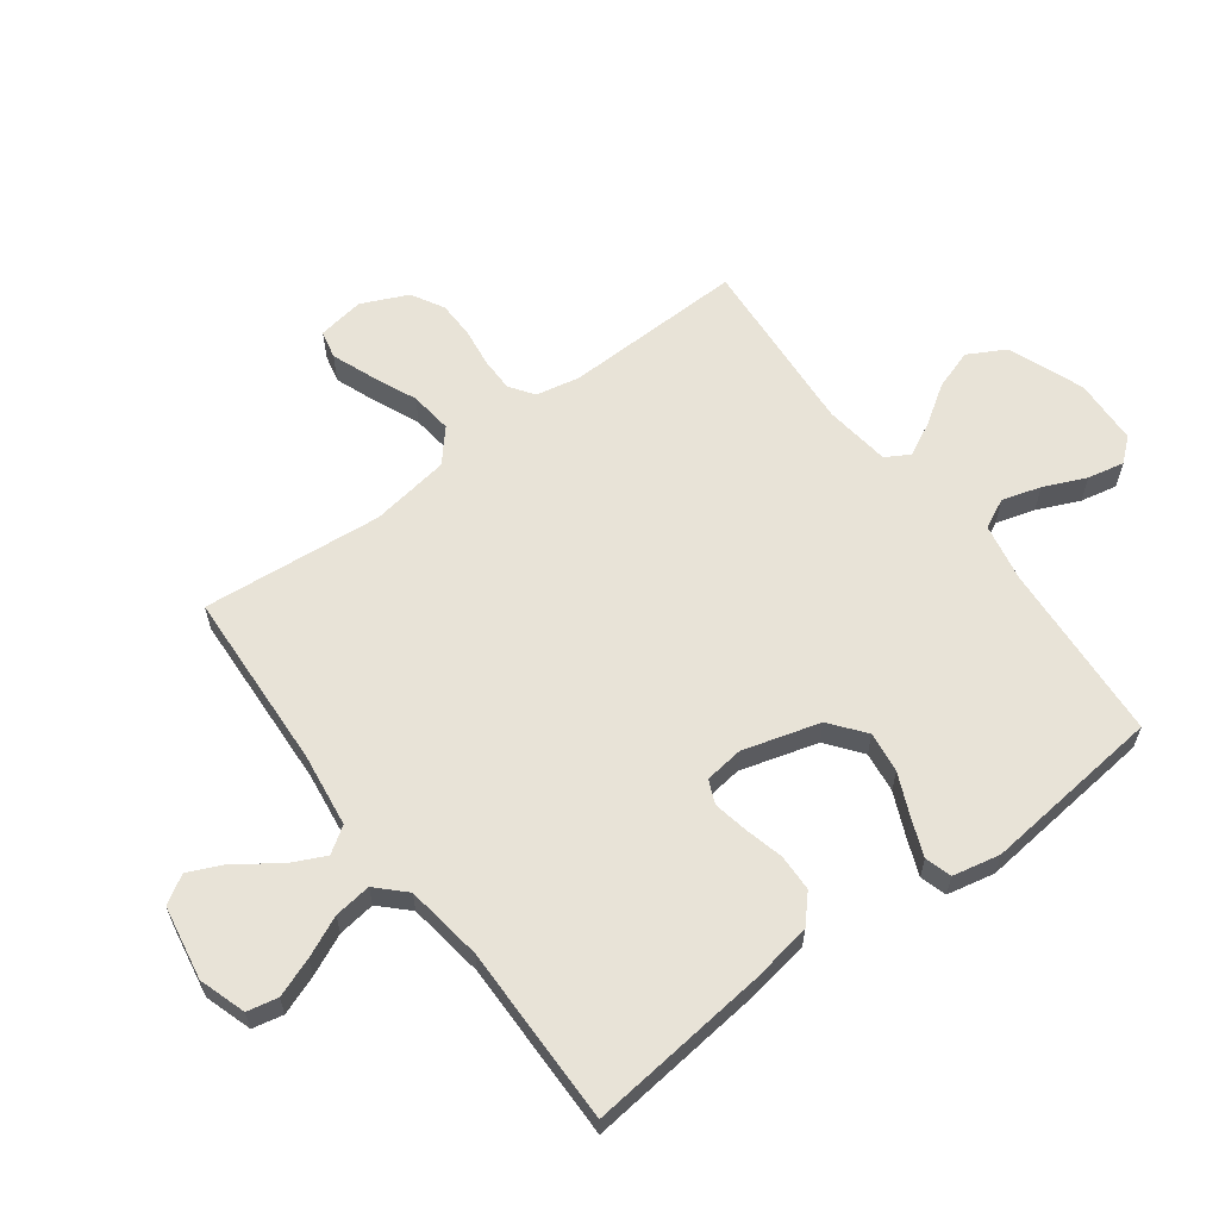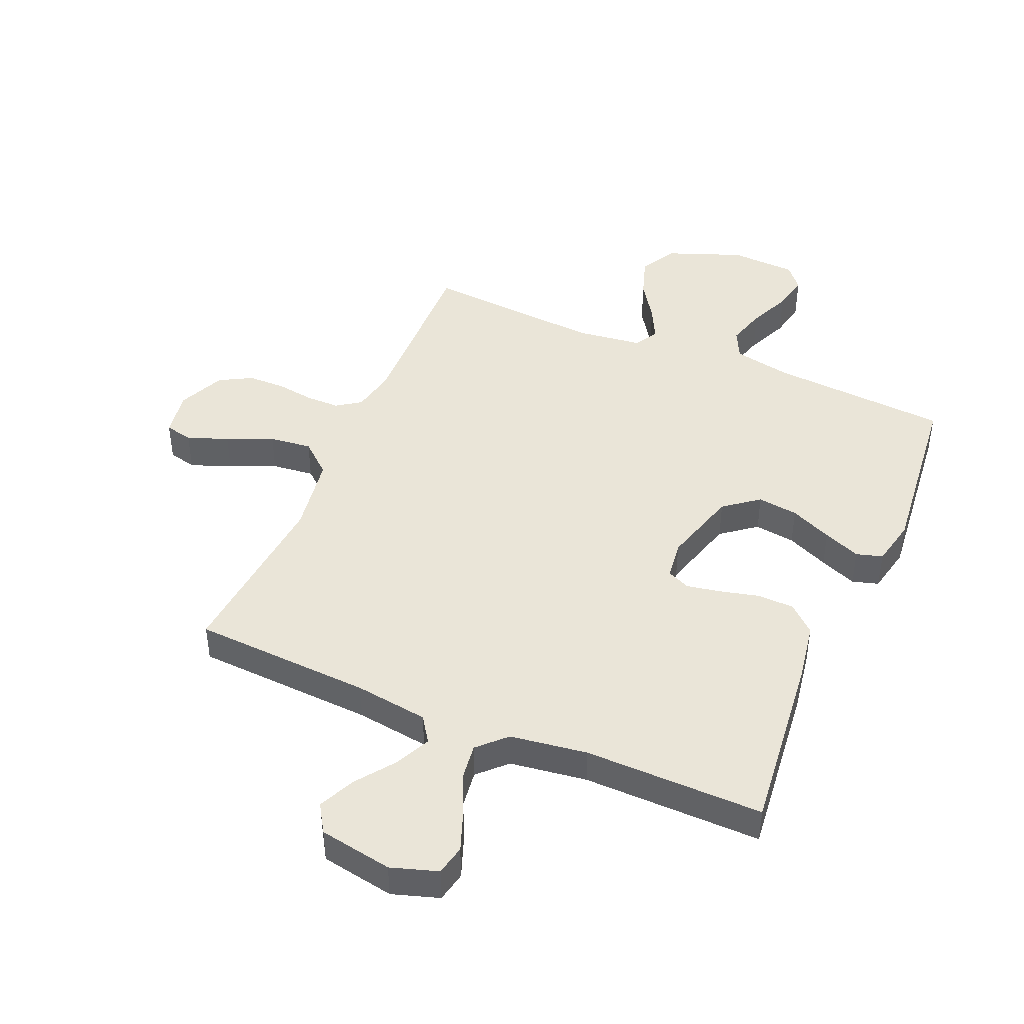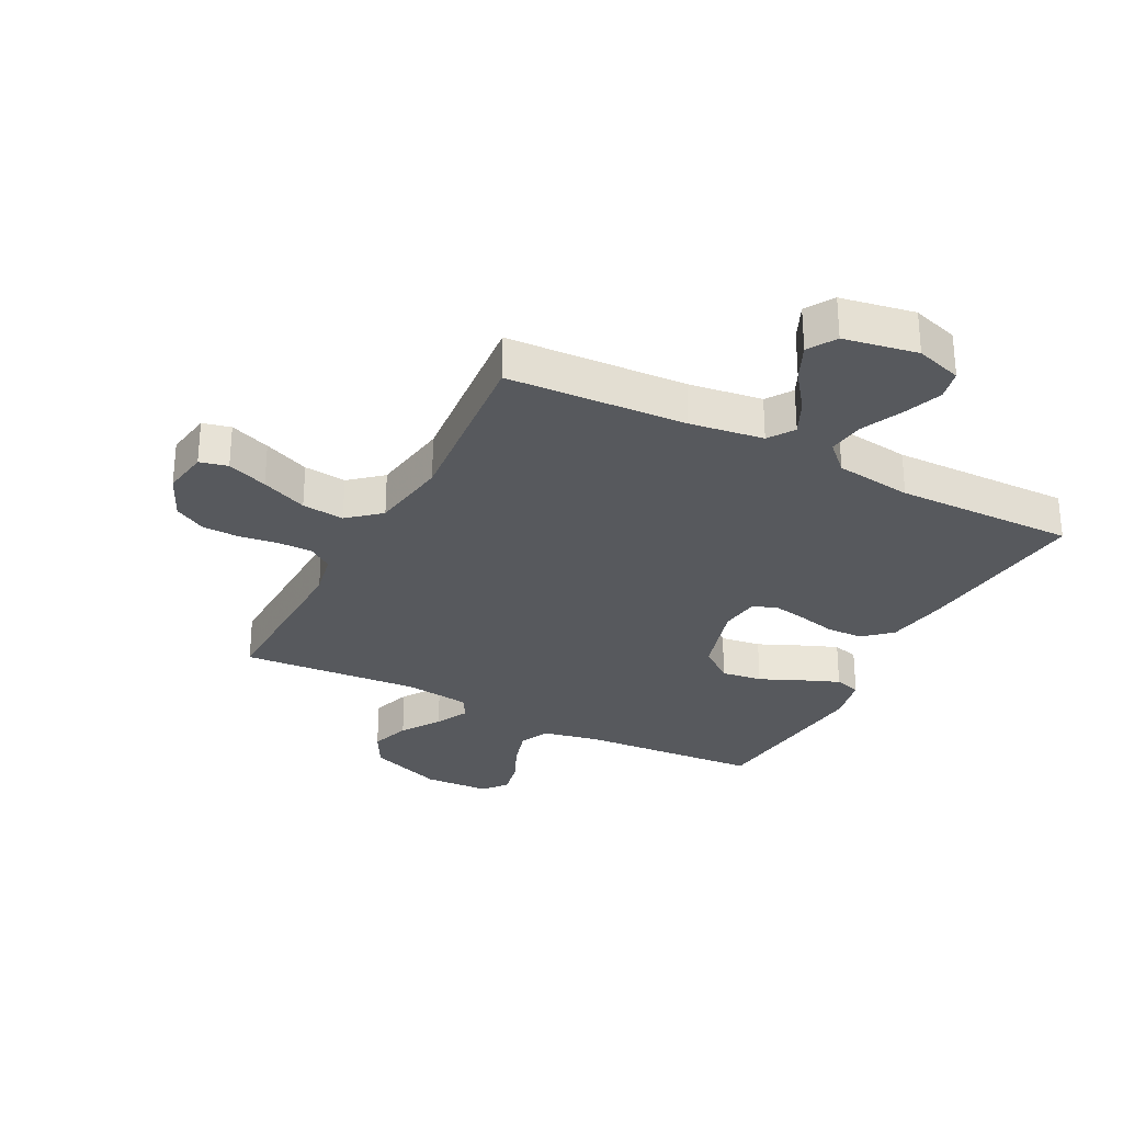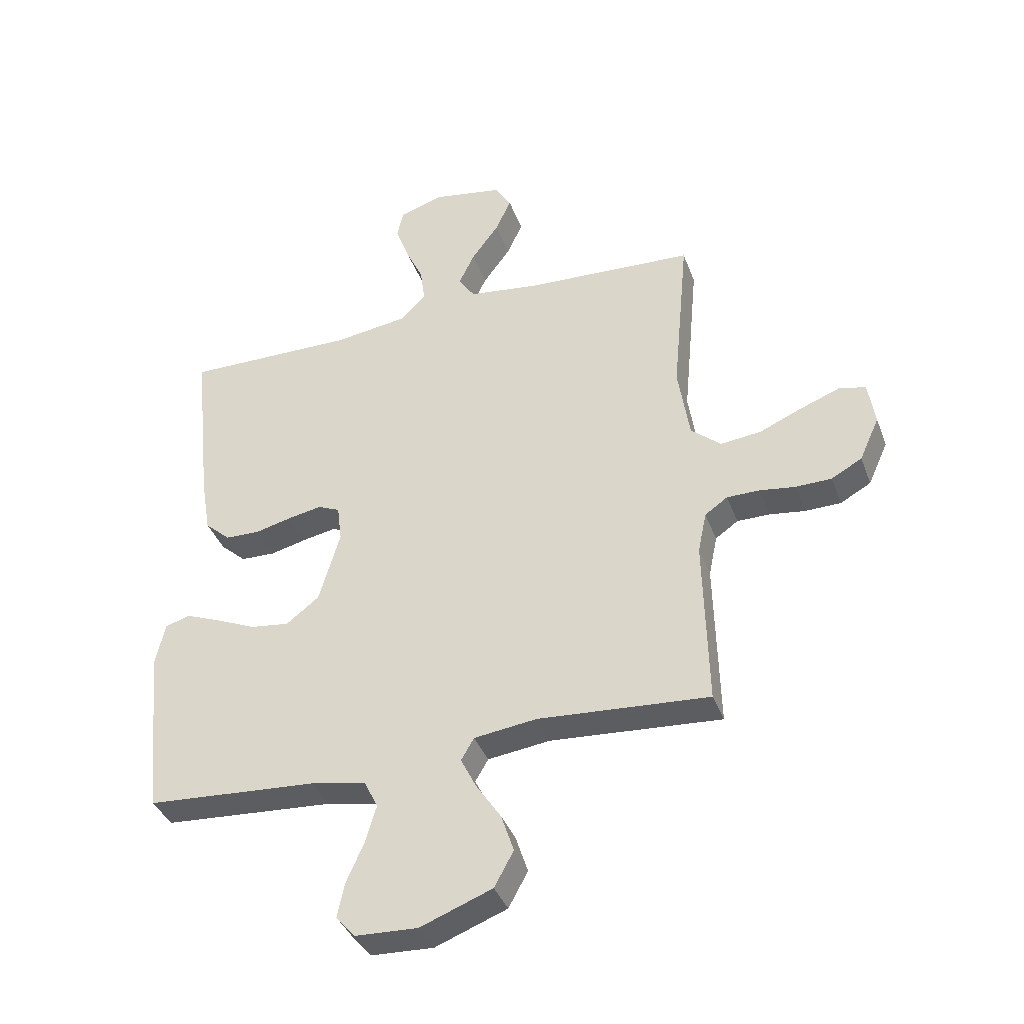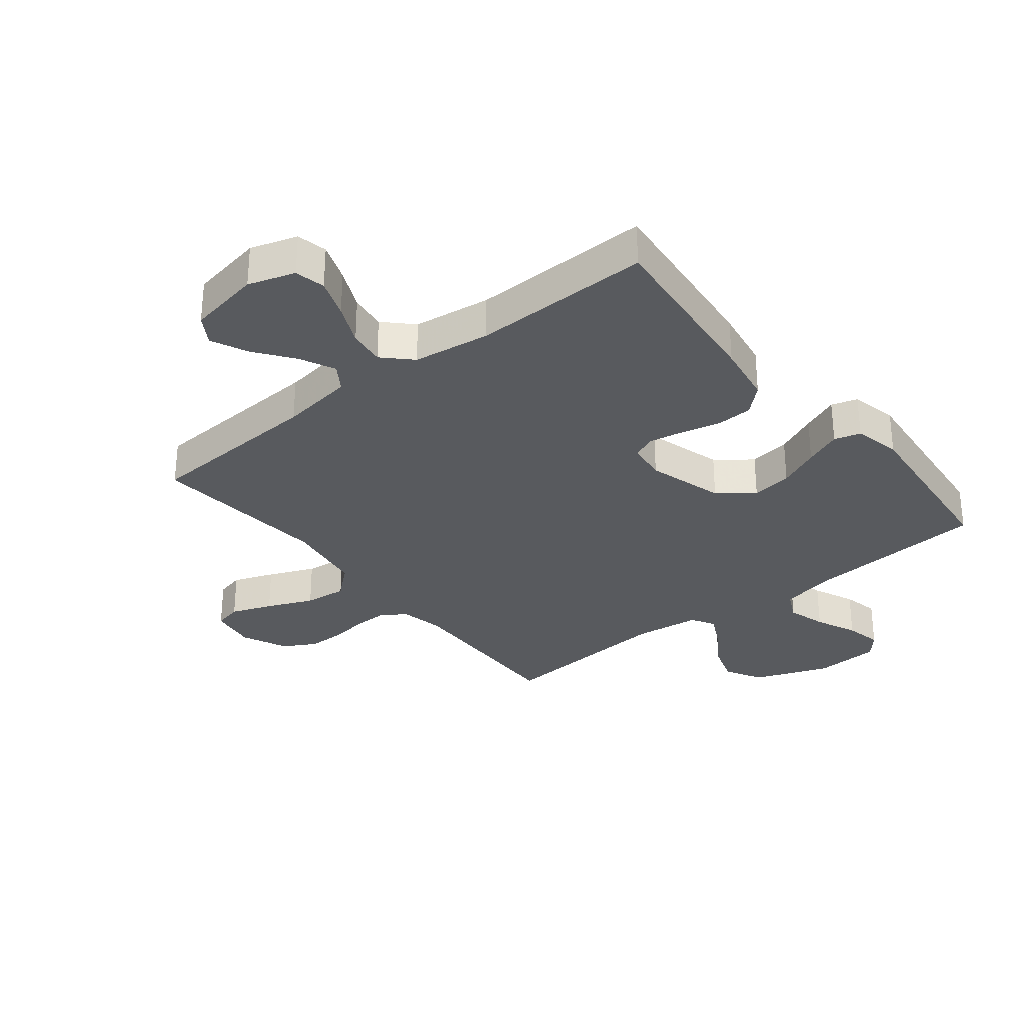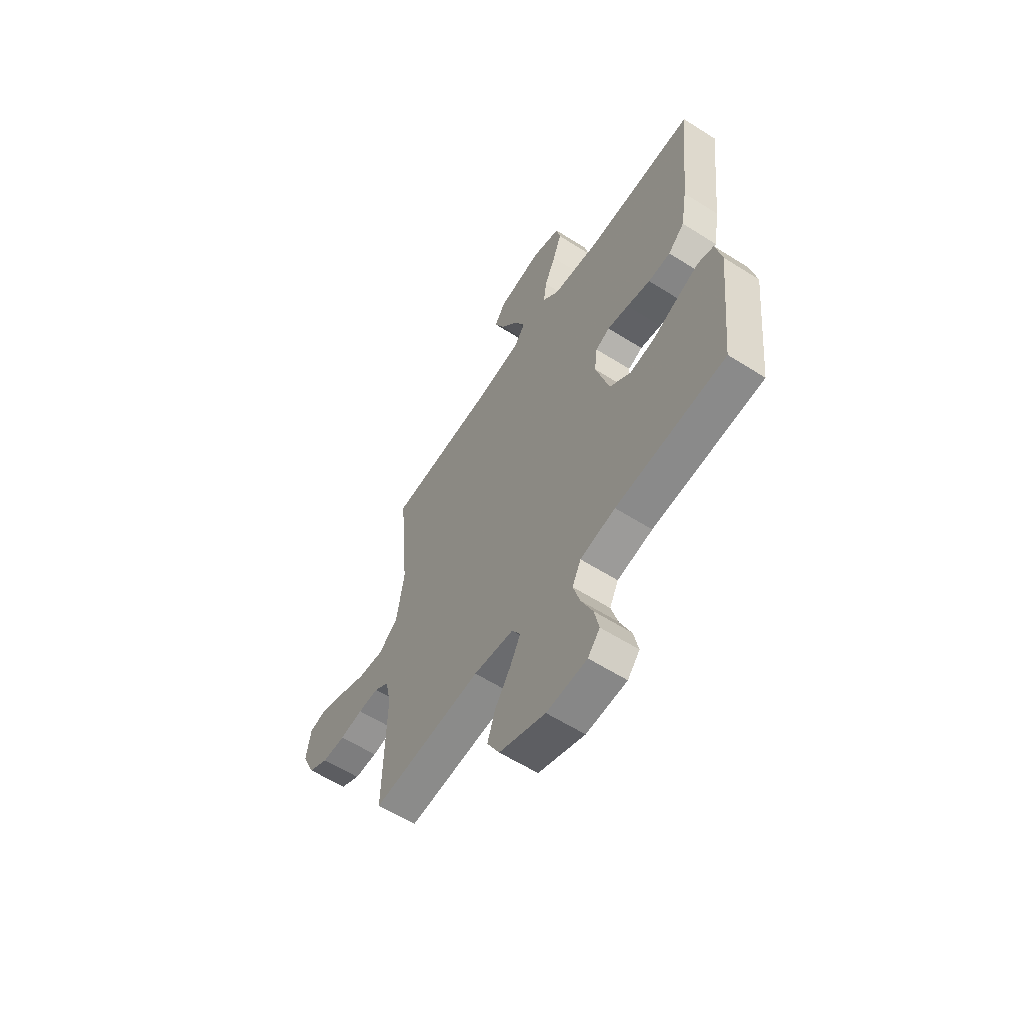
<metadata>
{"format":"obj","ext":"obj","renderer":"f3d","projection":"perspective","resolution":1024,"background":"white","views":[{"elev":61.6,"azim":53.2,"up":"+Y"},{"elev":44.7,"azim":23.1,"up":"+Y"},{"elev":-29.1,"azim":-27.4,"up":"+Y"},{"elev":-38.5,"azim":-160.8,"up":"+Z"},{"elev":-30.9,"azim":38.7,"up":"+Y"},{"elev":-60.0,"azim":57.0,"up":"+Z"}]}
</metadata>
<code>
v 0.5 0.07 0.5
v 0.468 0.07 0.2
v 0.451 0.07 0.098
v 0.406 0.07 0.057
v 0.345 0.07 0.055
v 0.28 0.07 0.071
v 0.222 0.07 0.082
v 0.183 0.07 0.065
v 0.175 0.07 0
v 0.212 0.07 -0.128
v 0.27 0.07 -0.173
v 0.338 0.07 -0.164
v 0.408 0.07 -0.133
v 0.47 0.07 -0.108
v 0.514 0.07 -0.121
v 0.531 0.07 -0.2
v 0.5 0.07 -0.5
v 0.2 0.07 -0.521
v 0.104 0.07 -0.54
v 0.08 0.07 -0.589
v 0.099 0.07 -0.654
v 0.13 0.07 -0.724
v 0.143 0.07 -0.785
v 0.11 0.07 -0.824
v 0 0.07 -0.829
v -0.126 0.07 -0.781
v -0.16 0.07 -0.719
v -0.138 0.07 -0.652
v -0.095 0.07 -0.587
v -0.067 0.07 -0.531
v -0.09 0.07 -0.492
v -0.2 0.07 -0.478
v -0.5 0.07 -0.5
v -0.493 0.07 -0.2
v -0.508 0.07 -0.127
v -0.548 0.07 -0.099
v -0.605 0.07 -0.099
v -0.668 0.07 -0.108
v -0.731 0.07 -0.107
v -0.785 0.07 -0.077
v -0.82 0.07 0
v -0.808 0.07 0.078
v -0.761 0.07 0.089
v -0.693 0.07 0.063
v -0.616 0.07 0.03
v -0.545 0.07 0.022
v -0.492 0.07 0.068
v -0.472 0.07 0.2
v -0.5 0.07 0.5
v -0.2 0.07 0.516
v -0.077 0.07 0.533
v -0.048 0.07 0.576
v -0.076 0.07 0.635
v -0.124 0.07 0.7
v -0.152 0.07 0.761
v -0.123 0.07 0.808
v 0 0.07 0.83
v 0.078 0.07 0.805
v 0.089 0.07 0.754
v 0.065 0.07 0.689
v 0.034 0.07 0.621
v 0.026 0.07 0.559
v 0.071 0.07 0.514
v 0.2 0.07 0.496
v 0.5 0 0.5
v 0.468 0 0.2
v 0.451 0 0.098
v 0.406 0 0.057
v 0.345 0 0.055
v 0.28 0 0.071
v 0.222 0 0.082
v 0.183 0 0.065
v 0.175 0 0
v 0.212 0 -0.128
v 0.27 0 -0.173
v 0.338 0 -0.164
v 0.408 0 -0.133
v 0.47 0 -0.108
v 0.514 0 -0.121
v 0.531 0 -0.2
v 0.5 0 -0.5
v 0.2 0 -0.521
v 0.104 0 -0.54
v 0.08 0 -0.589
v 0.099 0 -0.654
v 0.13 0 -0.724
v 0.143 0 -0.785
v 0.11 0 -0.824
v 0 0 -0.829
v -0.126 0 -0.781
v -0.16 0 -0.719
v -0.138 0 -0.652
v -0.095 0 -0.587
v -0.067 0 -0.531
v -0.09 0 -0.492
v -0.2 0 -0.478
v -0.5 0 -0.5
v -0.493 0 -0.2
v -0.508 0 -0.127
v -0.548 0 -0.099
v -0.605 0 -0.099
v -0.668 0 -0.108
v -0.731 0 -0.107
v -0.785 0 -0.077
v -0.82 0 0
v -0.808 0 0.078
v -0.761 0 0.089
v -0.693 0 0.063
v -0.616 0 0.03
v -0.545 0 0.022
v -0.492 0 0.068
v -0.472 0 0.2
v -0.5 0 0.5
v -0.2 0 0.516
v -0.077 0 0.533
v -0.048 0 0.576
v -0.076 0 0.635
v -0.124 0 0.7
v -0.152 0 0.761
v -0.123 0 0.808
v 0 0 0.83
v 0.078 0 0.805
v 0.089 0 0.754
v 0.065 0 0.689
v 0.034 0 0.621
v 0.026 0 0.559
v 0.071 0 0.514
v 0.2 0 0.496
f 58 59 60 61
f 56 57 58 61
f 56 61 62
f 53 54 55 56
f 52 53 56 62
f 51 52 62 63
f 48 49 50
f 47 48 50 51
f 42 43 44 45
f 40 41 42 45
f 40 45 46
f 37 38 39 40
f 36 37 40 46
f 35 36 46 47
f 32 33 34
f 31 32 34 35
f 26 27 28 29
f 26 29 30
f 25 26 30
f 24 25 30
f 21 22 23 24
f 20 21 24 30
f 19 20 30 31
f 15 16 17 18
f 12 13 14 15
f 12 15 18 19
f 3 4 5 6
f 3 6 7
f 64 1 2 3
f 64 3 7
f 63 64 7 8
f 51 63 8 9
f 47 51 9 10
f 35 47 10 11
f 31 35 11
f 11 12 19 31
f 125 124 123 122
f 125 122 121 120
f 126 125 120
f 120 119 118 117
f 126 120 117 116
f 127 126 116 115
f 114 113 112
f 115 114 112 111
f 109 108 107 106
f 109 106 105 104
f 110 109 104
f 104 103 102 101
f 110 104 101 100
f 111 110 100 99
f 98 97 96
f 99 98 96 95
f 93 92 91 90
f 94 93 90
f 94 90 89
f 94 89 88
f 88 87 86 85
f 94 88 85 84
f 95 94 84 83
f 82 81 80 79
f 79 78 77 76
f 83 82 79 76
f 70 69 68 67
f 71 70 67
f 67 66 65 128
f 71 67 128
f 72 71 128 127
f 73 72 127 115
f 74 73 115 111
f 75 74 111 99
f 75 99 95
f 95 83 76 75
f 1 65 66 2
f 2 66 67 3
f 3 67 68 4
f 4 68 69 5
f 5 69 70 6
f 6 70 71 7
f 7 71 72 8
f 8 72 73 9
f 9 73 74 10
f 10 74 75 11
f 11 75 76 12
f 12 76 77 13
f 13 77 78 14
f 14 78 79 15
f 15 79 80 16
f 16 80 81 17
f 17 81 82 18
f 18 82 83 19
f 19 83 84 20
f 20 84 85 21
f 21 85 86 22
f 22 86 87 23
f 23 87 88 24
f 24 88 89 25
f 25 89 90 26
f 26 90 91 27
f 27 91 92 28
f 28 92 93 29
f 29 93 94 30
f 30 94 95 31
f 31 95 96 32
f 32 96 97 33
f 33 97 98 34
f 34 98 99 35
f 35 99 100 36
f 36 100 101 37
f 37 101 102 38
f 38 102 103 39
f 39 103 104 40
f 40 104 105 41
f 41 105 106 42
f 42 106 107 43
f 43 107 108 44
f 44 108 109 45
f 45 109 110 46
f 46 110 111 47
f 47 111 112 48
f 48 112 113 49
f 49 113 114 50
f 50 114 115 51
f 51 115 116 52
f 52 116 117 53
f 53 117 118 54
f 54 118 119 55
f 55 119 120 56
f 56 120 121 57
f 57 121 122 58
f 58 122 123 59
f 59 123 124 60
f 60 124 125 61
f 61 125 126 62
f 62 126 127 63
f 63 127 128 64
f 64 128 65 1

</code>
